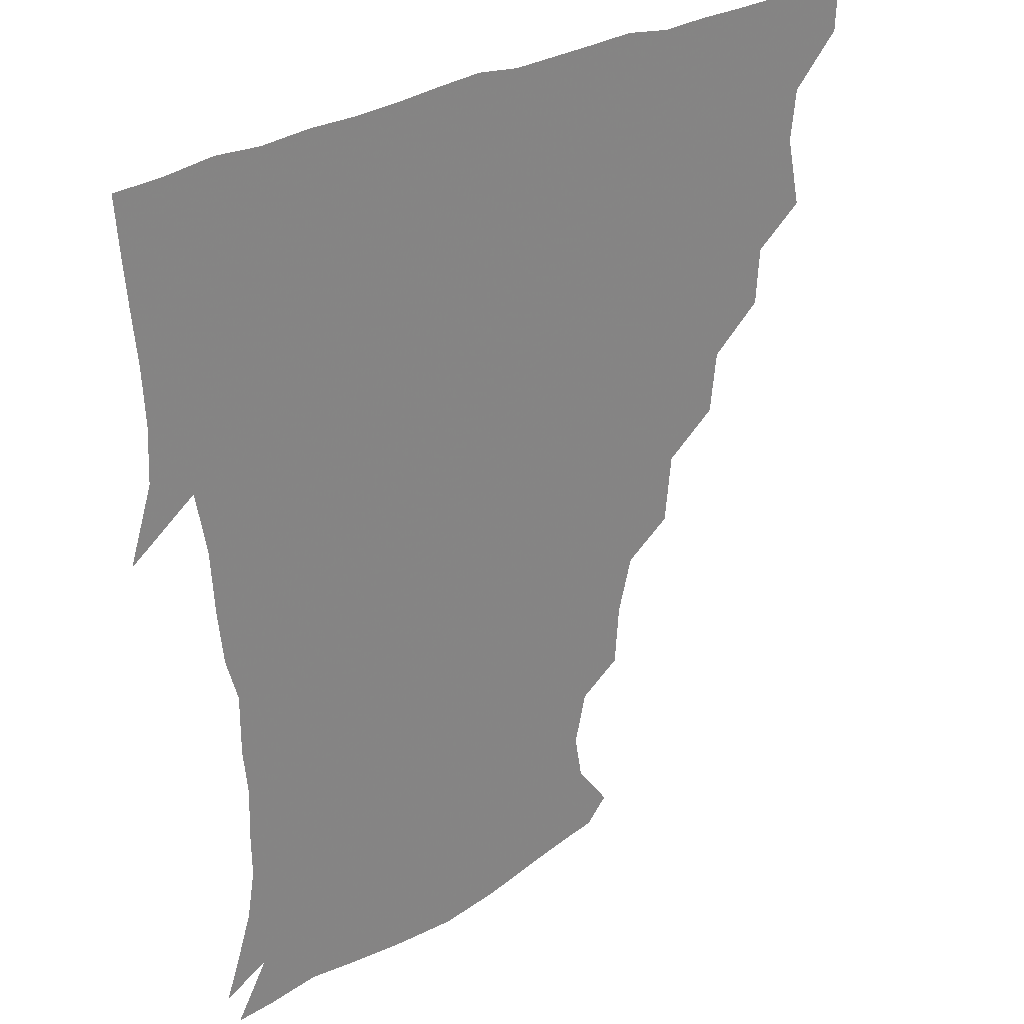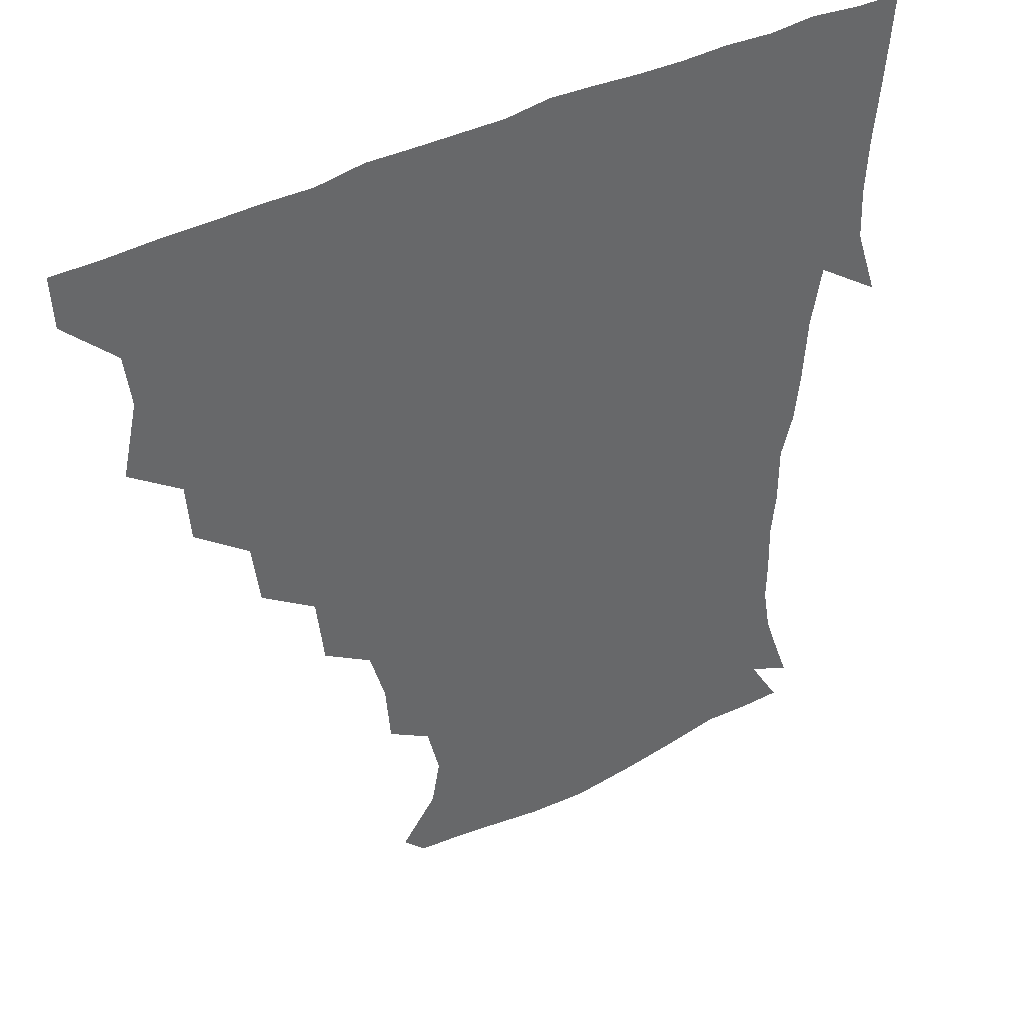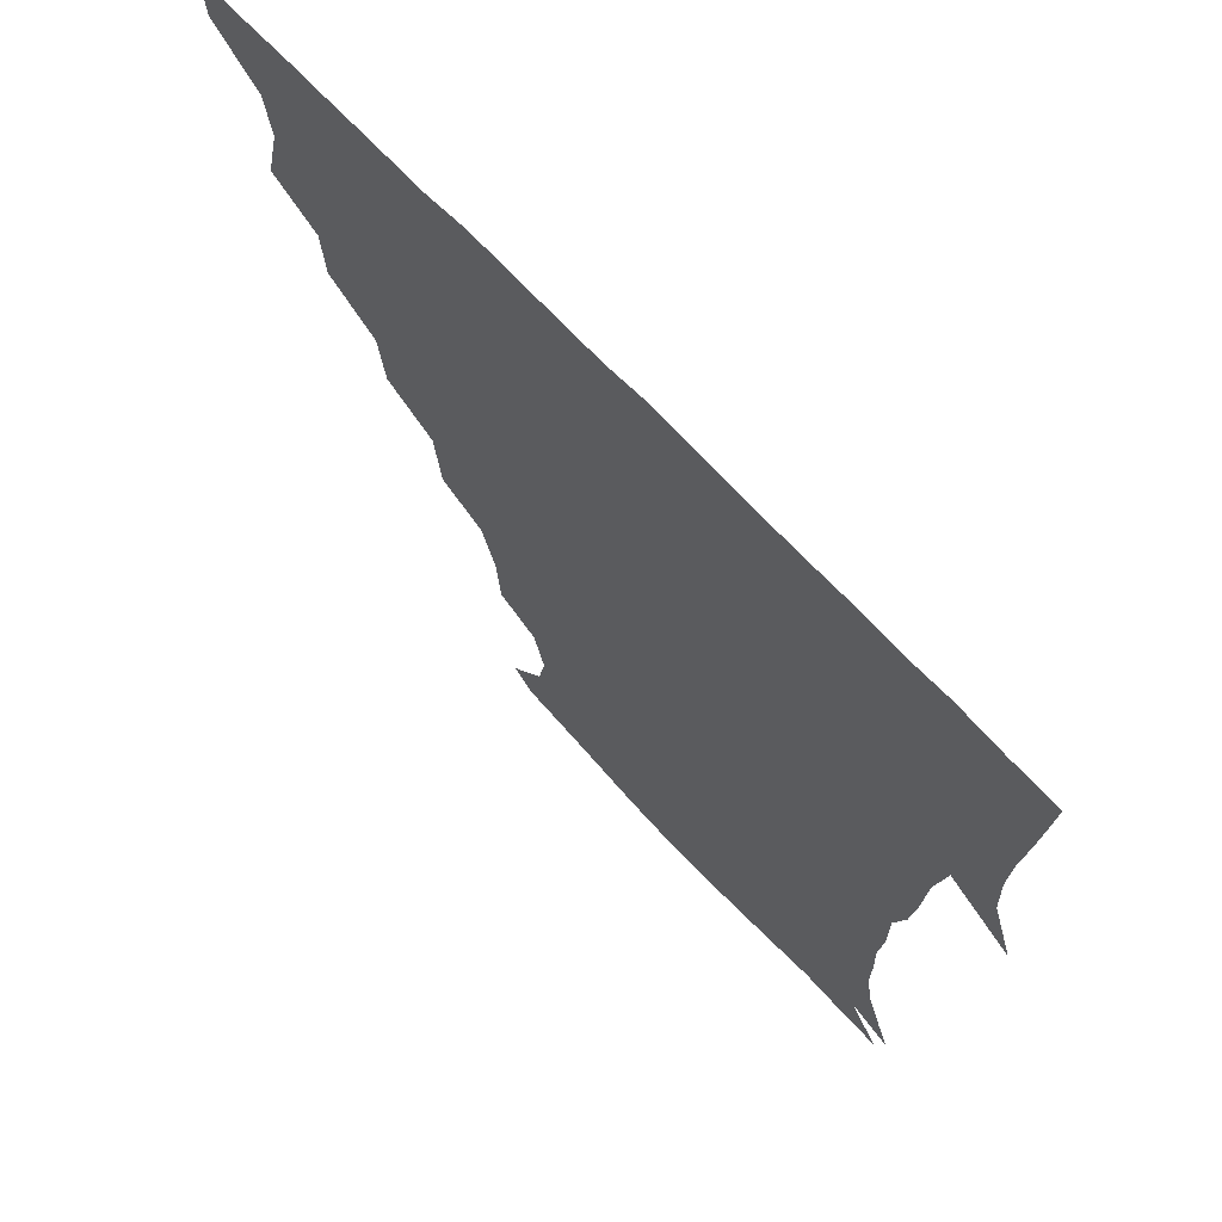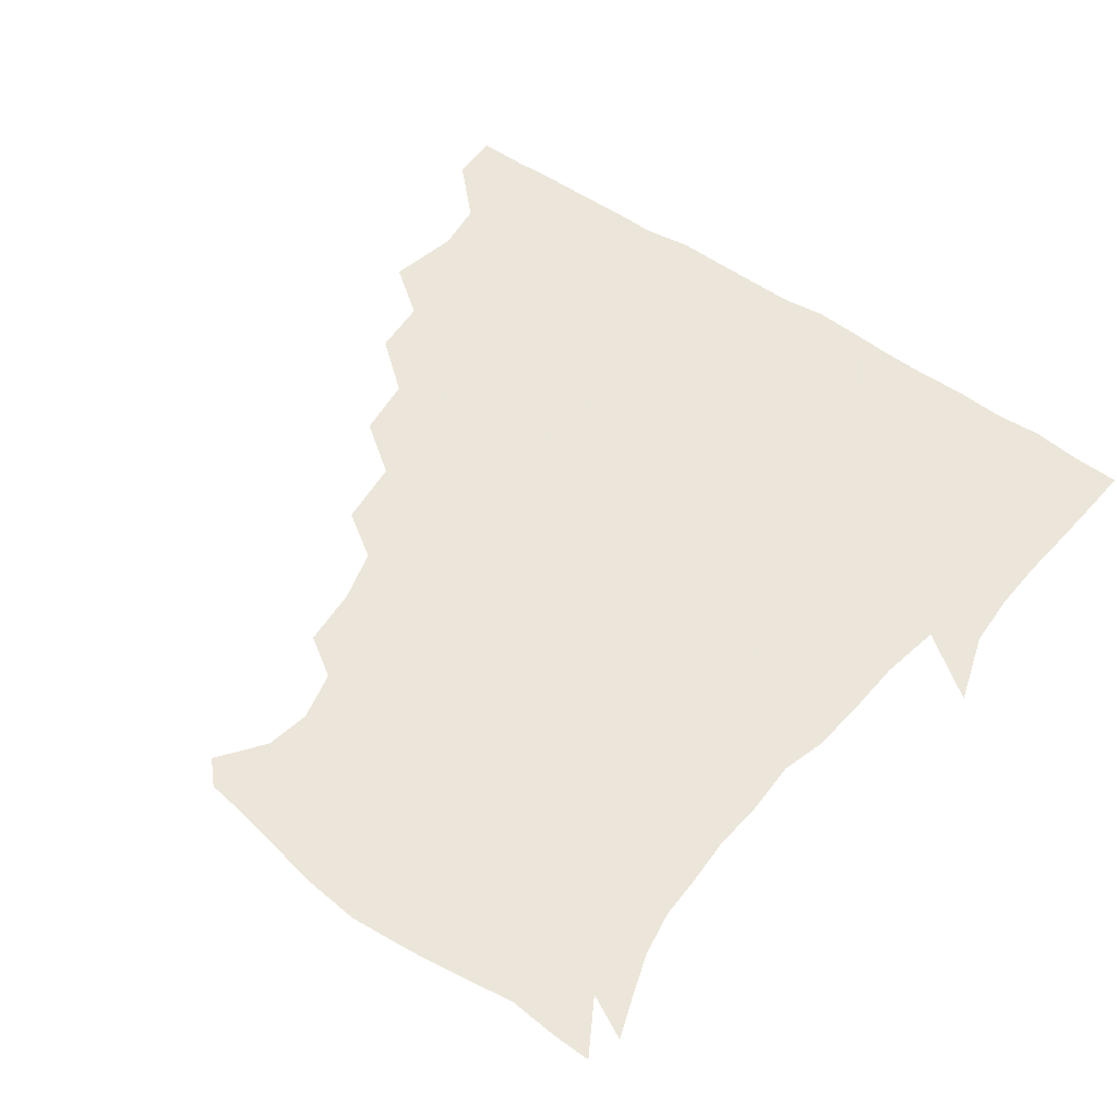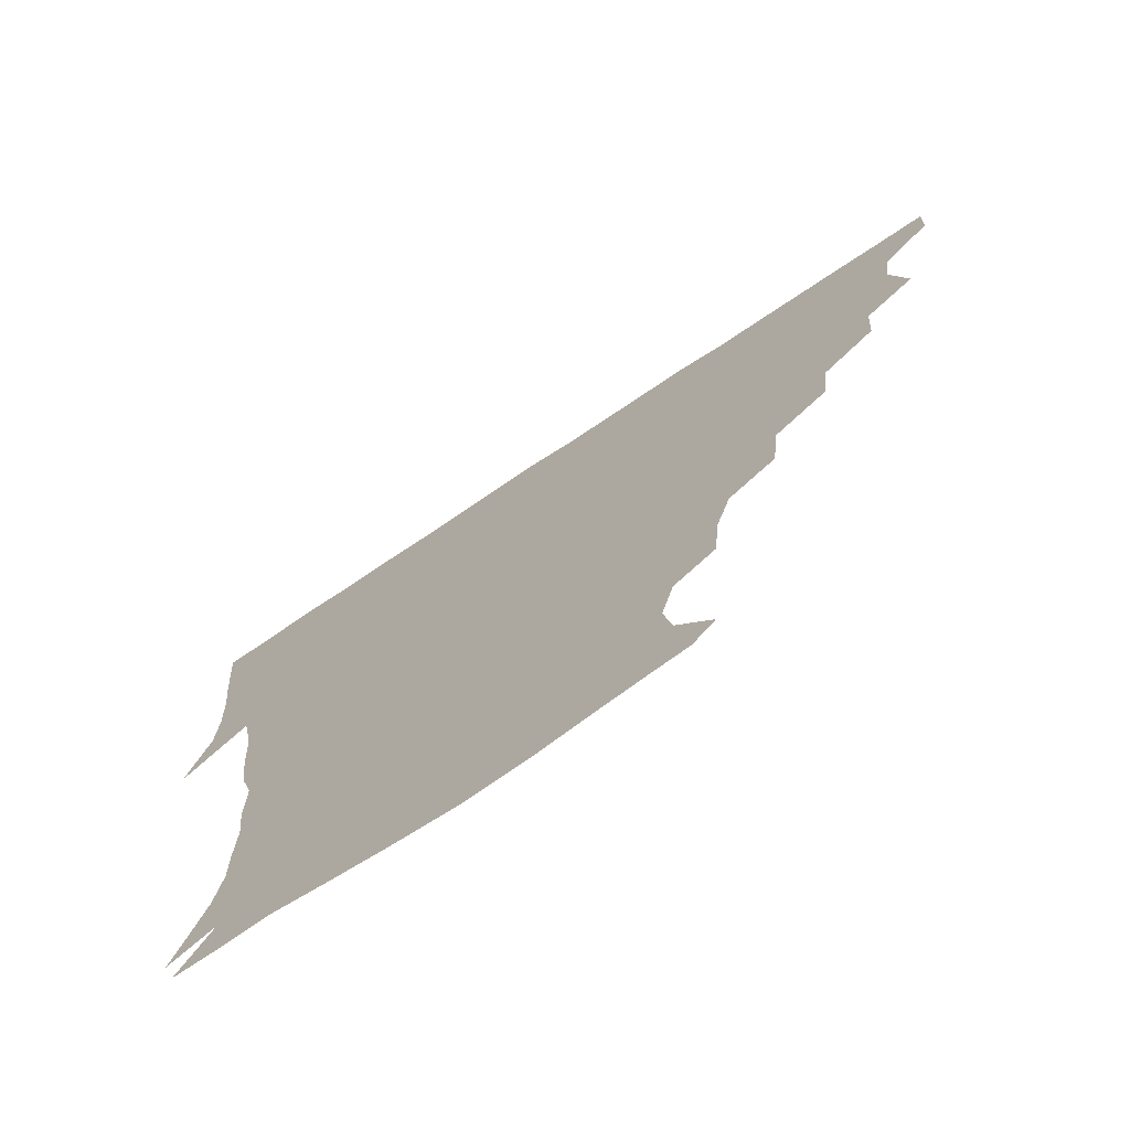
<metadata>
{"format":"obj","ext":"obj","renderer":"f3d","projection":"perspective","resolution":1024,"background":"white","views":[{"elev":28.6,"azim":138.4,"up":"+Y"},{"elev":40.8,"azim":-32.2,"up":"+Y"},{"elev":68.7,"azim":46.9,"up":"+Y"},{"elev":54.6,"azim":36.3,"up":"+Z"},{"elev":-73.9,"azim":-146.3,"up":"+Y"}]}
</metadata>
<code>
v 436.3 405 0
v 435.7 420.9 0
v 449.4 350.4 0
v 454.4 372.9 0
v 452.4 389.1 0
v 452.1 405.2 0
v 451.4 420.8 0
v 466.8 320.5 0
v 465.6 338.6 0
v 469.3 360.6 0
v 469.1 376 0
v 467.7 390.7 0
v 466.9 405.8 0
v 466.3 421.3 0
v 486.1 287.9 0
v 483.7 307.1 0
v 484.8 330 0
v 483.1 345.1 0
v 484.5 362.6 0
v 483.6 376.9 0
v 482.7 391.2 0
v 481.9 406 0
v 481.5 421.2 0
v 505.4 254.4 0
v 503 275.9 0
v 499.7 295.3 0
v 499.5 316.1 0
v 499.7 333.2 0
v 499.7 349.2 0
v 498.3 362.5 0
v 497.9 377 0
v 497.3 391.3 0
v 496.9 405.7 0
v 496.4 421.4 0
v 526.7 208.7 0
v 525.2 227.5 0
v 520.5 244.6 0
v 517.5 265.4 0
v 515.9 283.2 0
v 513.8 299 0
v 513.2 316 0
v 514 334.5 0
v 513.6 348.9 0
v 512.9 362.7 0
v 512.4 376.9 0
v 511.9 391.4 0
v 511.5 406.4 0
v 511.4 421.1 0
v 530.2 155 0
v 541.3 169.9 0
v 543.9 184.3 0
v 540.1 200.2 0
v 537.7 221 0
v 534.7 235.5 0
v 532 253.1 0
v 530.1 268.8 0
v 529.8 288 0
v 529 303.7 0
v 529 319.7 0
v 528.3 334.2 0
v 528 348.5 0
v 527.8 362.8 0
v 526.9 376.9 0
v 526.9 391.3 0
v 526.5 406.3 0
v 526.6 423.3 0
v 537.3 147.7 0
v 545.8 160.3 0
v 552.9 177.8 0
v 551.7 189.8 0
v 550.1 208.9 0
v 549.2 226.8 0
v 546.8 243.1 0
v 545 256.4 0
v 544.3 272.7 0
v 543.8 290.1 0
v 543.4 304.9 0
v 543.6 320.5 0
v 542.4 333.2 0
v 542.8 348.5 0
v 542.8 362.7 0
v 542.6 376.7 0
v 542.2 391 0
v 541.4 406.8 0
v 540.9 422.9 0
v 548.4 146.2 0
v 560.1 163.7 0
v 563.7 182.6 0
v 563.5 196.8 0
v 561.8 213.9 0
v 561.7 231.7 0
v 559.7 244.6 0
v 558.8 260.2 0
v 559.3 276.1 0
v 558.2 289.9 0
v 557.7 305.3 0
v 557.9 320.9 0
v 557.3 333.5 0
v 557.6 348.5 0
v 557.4 362.5 0
v 557.3 376.5 0
v 557.2 390.7 0
v 556.7 405.5 0
v 555.5 422.7 0
v 562.9 143.7 0
v 574.5 166.5 0
v 575.8 182.2 0
v 575.3 199 0
v 575.4 213.4 0
v 573.4 231.9 0
v 573.3 245.2 0
v 572.5 259.9 0
v 572.8 276.9 0
v 572.7 292.2 0
v 572.4 306.4 0
v 572.2 320 0
v 572.2 334.1 0
v 572.7 348.9 0
v 571.9 362.3 0
v 572.1 376.5 0
v 572 390.7 0
v 571.2 406 0
v 570.3 422.4 0
v 581.1 140.2 0
v 587.4 166.1 0
v 589.4 184.9 0
v 587.8 200.5 0
v 588.5 218.7 0
v 587.3 232.6 0
v 587.3 246.3 0
v 586.6 261 0
v 586.5 278.7 0
v 586.9 293.1 0
v 586.8 305.7 0
v 586.8 319.9 0
v 586.9 334.5 0
v 587.3 348.8 0
v 587.7 362.9 0
v 587.2 376.6 0
v 586.9 390.6 0
v 585.7 406.8 0
v 584.4 424.2 0
v 600.5 138.3 0
v 601 167.2 0
v 602.6 186.3 0
v 602.1 201.8 0
v 601.2 218.3 0
v 600 232.8 0
v 601.1 247.8 0
v 601.1 262.5 0
v 600.6 278.1 0
v 600.7 292 0
v 601.2 305.6 0
v 601.3 320.8 0
v 601.4 333.5 0
v 602.2 349.7 0
v 602.1 363 0
v 601.9 376.9 0
v 601.4 391.3 0
v 600.8 406.3 0
v 598.8 423.5 0
v 621.6 140.1 0
v 616.9 162.7 0
v 615.5 184.5 0
v 614.8 201.7 0
v 614.2 218.7 0
v 614.8 229.9 0
v 613.7 247.3 0
v 614.3 262.5 0
v 614.5 277.4 0
v 614.8 291.5 0
v 615.3 307.8 0
v 615.8 320.4 0
v 616.2 335.7 0
v 616.3 349.9 0
v 616.7 363.1 0
v 617 377 0
v 616.9 391 0
v 616 405.8 0
v 613.7 422.4 0
v 639.4 142.5 0
v 631.7 163.5 0
v 628.1 185.2 0
v 627.4 201.9 0
v 626.6 218.2 0
v 627.6 232.8 0
v 627.8 247.6 0
v 628.1 261.2 0
v 628.3 275.8 0
v 629.1 290.5 0
v 629.3 305.8 0
v 629.7 321.6 0
v 630.6 335.5 0
v 630.8 348.8 0
v 631.3 363.4 0
v 631.7 377.3 0
v 631.8 391.2 0
v 631.1 405.7 0
v 628.9 421.9 0
v 655.8 145.1 0
v 646.5 163.4 0
v 640.6 184.4 0
v 639.8 200.6 0
v 639.3 216.7 0
v 640.5 229.2 0
v 640 246.2 0
v 641.2 260.3 0
v 642.2 273.7 0
v 642.6 289.6 0
v 642.9 306.1 0
v 644.1 319.3 0
v 644.2 336.4 0
v 645 349.1 0
v 645.5 363.7 0
v 646.1 377.6 0
v 647 391.3 0
v 646.4 405.3 0
v 643.8 422.2 0
v 671.5 143.8 0
v 659.6 163.8 0
v 654.8 180 0
v 651.8 197.7 0
v 650.8 214.4 0
v 651.8 228.7 0
v 652.7 242.4 0
v 653.5 257.6 0
v 654.8 272.1 0
v 655.4 288.3 0
v 656.4 304 0
v 657.7 319.6 0
v 658 335.4 0
v 658.6 350.1 0
v 659.6 363.4 0
v 660.2 377.1 0
v 660.9 391.6 0
v 661.2 405.3 0
v 659.7 421.2 0
v 684.1 143.5 0
v 673.7 161 0
v 667.8 176.9 0
v 664.8 191.6 0
v 662.8 208.1 0
v 663.3 222.6 0
v 663.9 237.4 0
v 665 252.8 0
v 665.9 269.2 0
v 668.6 282.9 0
v 669.7 299.4 0
v 670.7 317.2 0
v 671.3 335.2 0
v 672.3 348.1 0
v 672.9 364.2 0
v 674.1 378 0
v 675 391.6 0
v 675.4 405.7 0
v 674.4 422.2 0
v 687.8 153.9 0
v 683.5 166 0
v 678.5 180.8 0
v 676 195.4 0
v 676.2 209 0
v 675.7 225.1 0
v 677.2 239.6 0
v 677.2 258.4 0
v 681.1 272.2 0
v 683 288.9 0
v 684.2 308.8 0
v 687.8 328.5 0
v 684.1 347.8 0
v 685.4 362 0
v 687.5 376.1 0
v 688.9 391.1 0
v 689.9 405.4 0
v 690.5 420.5 0
v 708.9 313.6 0
v 701.4 336.3 0
v 700.7 353.3 0
v 701.6 370.9 0
v 703.3 388.3 0
v 704.7 404.5 0
v 705.8 420 0
f 5 6 1
f 1 6 2
f 6 7 2
f 9 10 3
f 3 10 4
f 10 11 4
f 4 11 5
f 11 12 5
f 5 12 6
f 12 13 6
f 6 13 7
f 13 14 7
f 16 17 8
f 8 17 9
f 17 18 9
f 9 18 10
f 18 19 10
f 10 19 11
f 19 20 11
f 11 20 12
f 20 21 12
f 12 21 13
f 21 22 13
f 13 22 14
f 22 23 14
f 25 26 15
f 15 26 16
f 26 27 16
f 16 27 17
f 27 28 17
f 17 28 18
f 28 29 18
f 18 29 19
f 29 30 19
f 19 30 20
f 30 31 20
f 20 31 21
f 31 32 21
f 21 32 22
f 32 33 22
f 22 33 23
f 33 34 23
f 37 38 24
f 24 38 25
f 38 39 25
f 25 39 26
f 39 40 26
f 26 40 27
f 40 41 27
f 27 41 28
f 41 42 28
f 28 42 29
f 42 43 29
f 29 43 30
f 43 44 30
f 30 44 31
f 44 45 31
f 31 45 32
f 45 46 32
f 32 46 33
f 46 47 33
f 33 47 34
f 47 48 34
f 52 53 35
f 35 53 36
f 53 54 36
f 36 54 37
f 54 55 37
f 37 55 38
f 55 56 38
f 38 56 39
f 56 57 39
f 39 57 40
f 57 58 40
f 40 58 41
f 58 59 41
f 41 59 42
f 59 60 42
f 42 60 43
f 60 61 43
f 43 61 44
f 61 62 44
f 44 62 45
f 62 63 45
f 45 63 46
f 63 64 46
f 46 64 47
f 64 65 47
f 47 65 48
f 65 66 48
f 67 68 49
f 49 68 50
f 68 69 50
f 50 69 51
f 69 70 51
f 51 70 52
f 70 71 52
f 52 71 53
f 71 72 53
f 53 72 54
f 72 73 54
f 54 73 55
f 73 74 55
f 55 74 56
f 74 75 56
f 56 75 57
f 75 76 57
f 57 76 58
f 76 77 58
f 58 77 59
f 77 78 59
f 59 78 60
f 78 79 60
f 60 79 61
f 79 80 61
f 61 80 62
f 80 81 62
f 62 81 63
f 81 82 63
f 63 82 64
f 82 83 64
f 64 83 65
f 83 84 65
f 65 84 66
f 84 85 66
f 67 86 68
f 86 87 68
f 68 87 69
f 87 88 69
f 69 88 70
f 88 89 70
f 70 89 71
f 89 90 71
f 71 90 72
f 90 91 72
f 72 91 73
f 91 92 73
f 73 92 74
f 92 93 74
f 74 93 75
f 93 94 75
f 75 94 76
f 94 95 76
f 76 95 77
f 95 96 77
f 77 96 78
f 96 97 78
f 78 97 79
f 97 98 79
f 79 98 80
f 98 99 80
f 80 99 81
f 99 100 81
f 81 100 82
f 100 101 82
f 82 101 83
f 101 102 83
f 83 102 84
f 102 103 84
f 84 103 85
f 103 104 85
f 86 105 87
f 105 106 87
f 87 106 88
f 106 107 88
f 88 107 89
f 107 108 89
f 89 108 90
f 108 109 90
f 90 109 91
f 109 110 91
f 91 110 92
f 110 111 92
f 92 111 93
f 111 112 93
f 93 112 94
f 112 113 94
f 94 113 95
f 113 114 95
f 95 114 96
f 114 115 96
f 96 115 97
f 115 116 97
f 97 116 98
f 116 117 98
f 98 117 99
f 117 118 99
f 99 118 100
f 118 119 100
f 100 119 101
f 119 120 101
f 101 120 102
f 120 121 102
f 102 121 103
f 121 122 103
f 103 122 104
f 122 123 104
f 105 124 106
f 124 125 106
f 106 125 107
f 125 126 107
f 107 126 108
f 126 127 108
f 108 127 109
f 127 128 109
f 109 128 110
f 128 129 110
f 110 129 111
f 129 130 111
f 111 130 112
f 130 131 112
f 112 131 113
f 131 132 113
f 113 132 114
f 132 133 114
f 114 133 115
f 133 134 115
f 115 134 116
f 134 135 116
f 116 135 117
f 135 136 117
f 117 136 118
f 136 137 118
f 118 137 119
f 137 138 119
f 119 138 120
f 138 139 120
f 120 139 121
f 139 140 121
f 121 140 122
f 140 141 122
f 122 141 123
f 141 142 123
f 124 143 125
f 143 144 125
f 125 144 126
f 144 145 126
f 126 145 127
f 145 146 127
f 127 146 128
f 146 147 128
f 128 147 129
f 147 148 129
f 129 148 130
f 148 149 130
f 130 149 131
f 149 150 131
f 131 150 132
f 150 151 132
f 132 151 133
f 151 152 133
f 133 152 134
f 152 153 134
f 134 153 135
f 153 154 135
f 135 154 136
f 154 155 136
f 136 155 137
f 155 156 137
f 137 156 138
f 156 157 138
f 138 157 139
f 157 158 139
f 139 158 140
f 158 159 140
f 140 159 141
f 159 160 141
f 141 160 142
f 160 161 142
f 143 162 144
f 162 163 144
f 144 163 145
f 163 164 145
f 145 164 146
f 164 165 146
f 146 165 147
f 165 166 147
f 147 166 148
f 166 167 148
f 148 167 149
f 167 168 149
f 149 168 150
f 168 169 150
f 150 169 151
f 169 170 151
f 151 170 152
f 170 171 152
f 152 171 153
f 171 172 153
f 153 172 154
f 172 173 154
f 154 173 155
f 173 174 155
f 155 174 156
f 174 175 156
f 156 175 157
f 175 176 157
f 157 176 158
f 176 177 158
f 158 177 159
f 177 178 159
f 159 178 160
f 178 179 160
f 160 179 161
f 179 180 161
f 162 181 163
f 181 182 163
f 163 182 164
f 182 183 164
f 164 183 165
f 183 184 165
f 165 184 166
f 184 185 166
f 166 185 167
f 185 186 167
f 167 186 168
f 186 187 168
f 168 187 169
f 187 188 169
f 169 188 170
f 188 189 170
f 170 189 171
f 189 190 171
f 171 190 172
f 190 191 172
f 172 191 173
f 191 192 173
f 173 192 174
f 192 193 174
f 174 193 175
f 193 194 175
f 175 194 176
f 194 195 176
f 176 195 177
f 195 196 177
f 177 196 178
f 196 197 178
f 178 197 179
f 197 198 179
f 179 198 180
f 198 199 180
f 181 200 182
f 200 201 182
f 182 201 183
f 201 202 183
f 183 202 184
f 202 203 184
f 184 203 185
f 203 204 185
f 185 204 186
f 204 205 186
f 186 205 187
f 205 206 187
f 187 206 188
f 206 207 188
f 188 207 189
f 207 208 189
f 189 208 190
f 208 209 190
f 190 209 191
f 209 210 191
f 191 210 192
f 210 211 192
f 192 211 193
f 211 212 193
f 193 212 194
f 212 213 194
f 194 213 195
f 213 214 195
f 195 214 196
f 214 215 196
f 196 215 197
f 215 216 197
f 197 216 198
f 216 217 198
f 198 217 199
f 217 218 199
f 200 219 201
f 219 220 201
f 201 220 202
f 220 221 202
f 202 221 203
f 221 222 203
f 203 222 204
f 222 223 204
f 204 223 205
f 223 224 205
f 205 224 206
f 224 225 206
f 206 225 207
f 225 226 207
f 207 226 208
f 226 227 208
f 208 227 209
f 227 228 209
f 209 228 210
f 228 229 210
f 210 229 211
f 229 230 211
f 211 230 212
f 230 231 212
f 212 231 213
f 231 232 213
f 213 232 214
f 232 233 214
f 214 233 215
f 233 234 215
f 215 234 216
f 234 235 216
f 216 235 217
f 235 236 217
f 217 236 218
f 236 237 218
f 219 238 220
f 238 239 220
f 220 239 221
f 239 240 221
f 221 240 222
f 240 241 222
f 222 241 223
f 241 242 223
f 223 242 224
f 242 243 224
f 224 243 225
f 243 244 225
f 225 244 226
f 244 245 226
f 226 245 227
f 245 246 227
f 227 246 228
f 246 247 228
f 228 247 229
f 247 248 229
f 229 248 230
f 248 249 230
f 230 249 231
f 249 250 231
f 231 250 232
f 250 251 232
f 232 251 233
f 251 252 233
f 233 252 234
f 252 253 234
f 234 253 235
f 253 254 235
f 235 254 236
f 254 255 236
f 236 255 237
f 255 256 237
f 239 257 240
f 257 258 240
f 240 258 241
f 258 259 241
f 241 259 242
f 259 260 242
f 242 260 243
f 260 261 243
f 243 261 244
f 261 262 244
f 244 262 245
f 262 263 245
f 245 263 246
f 263 264 246
f 246 264 247
f 264 265 247
f 247 265 248
f 265 266 248
f 248 266 249
f 266 267 249
f 249 267 250
f 267 268 250
f 250 268 251
f 268 269 251
f 251 269 252
f 269 270 252
f 252 270 253
f 270 271 253
f 253 271 254
f 271 272 254
f 254 272 255
f 272 273 255
f 255 273 256
f 273 274 256
f 268 275 269
f 275 276 269
f 269 276 270
f 276 277 270
f 270 277 271
f 277 278 271
f 271 278 272
f 278 279 272
f 272 279 273
f 279 280 273
f 273 280 274
f 280 281 274

</code>
